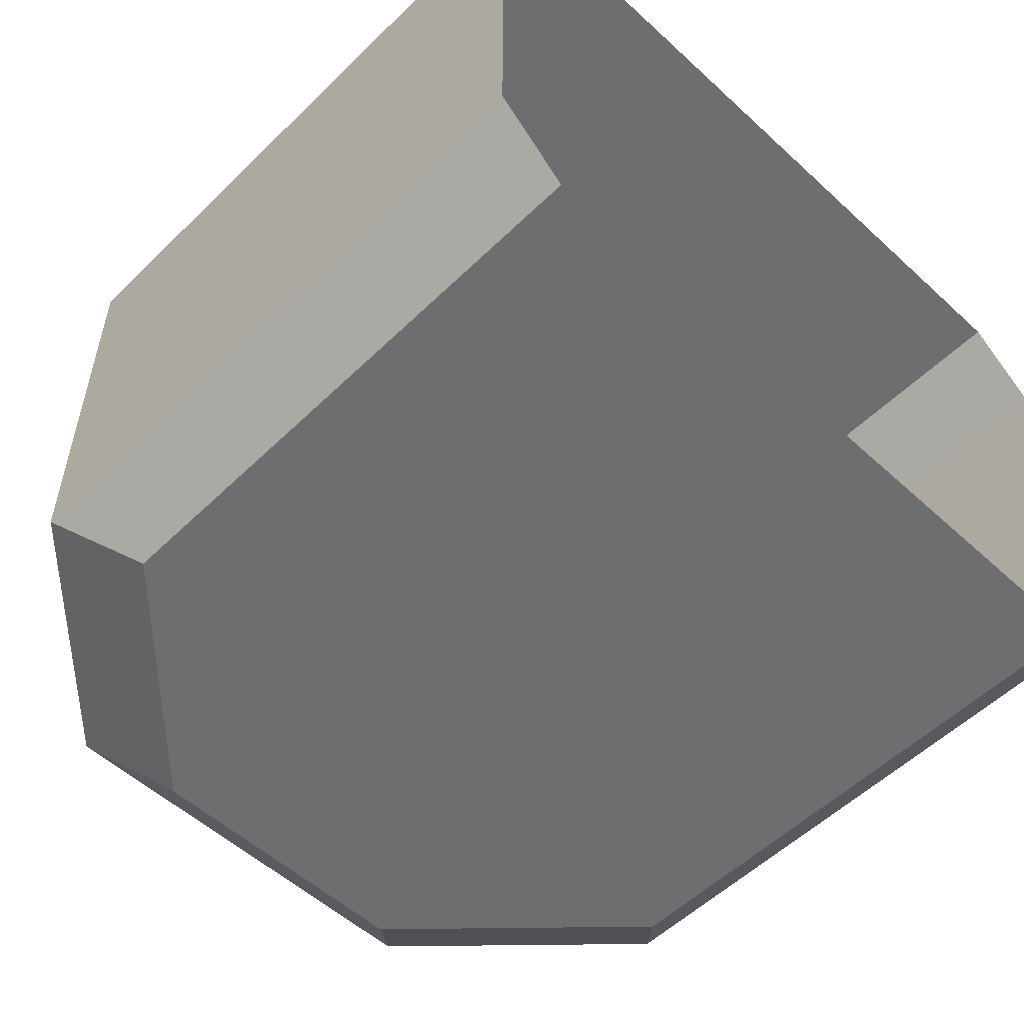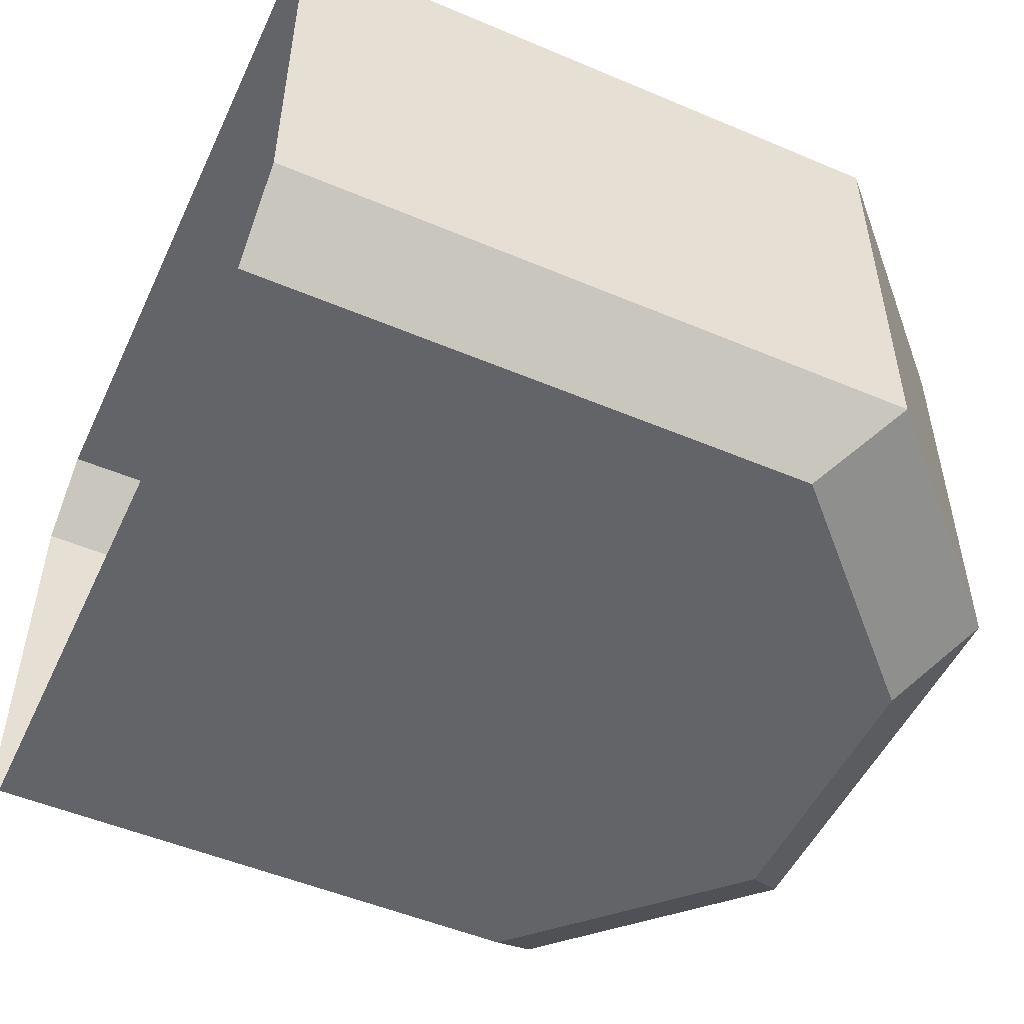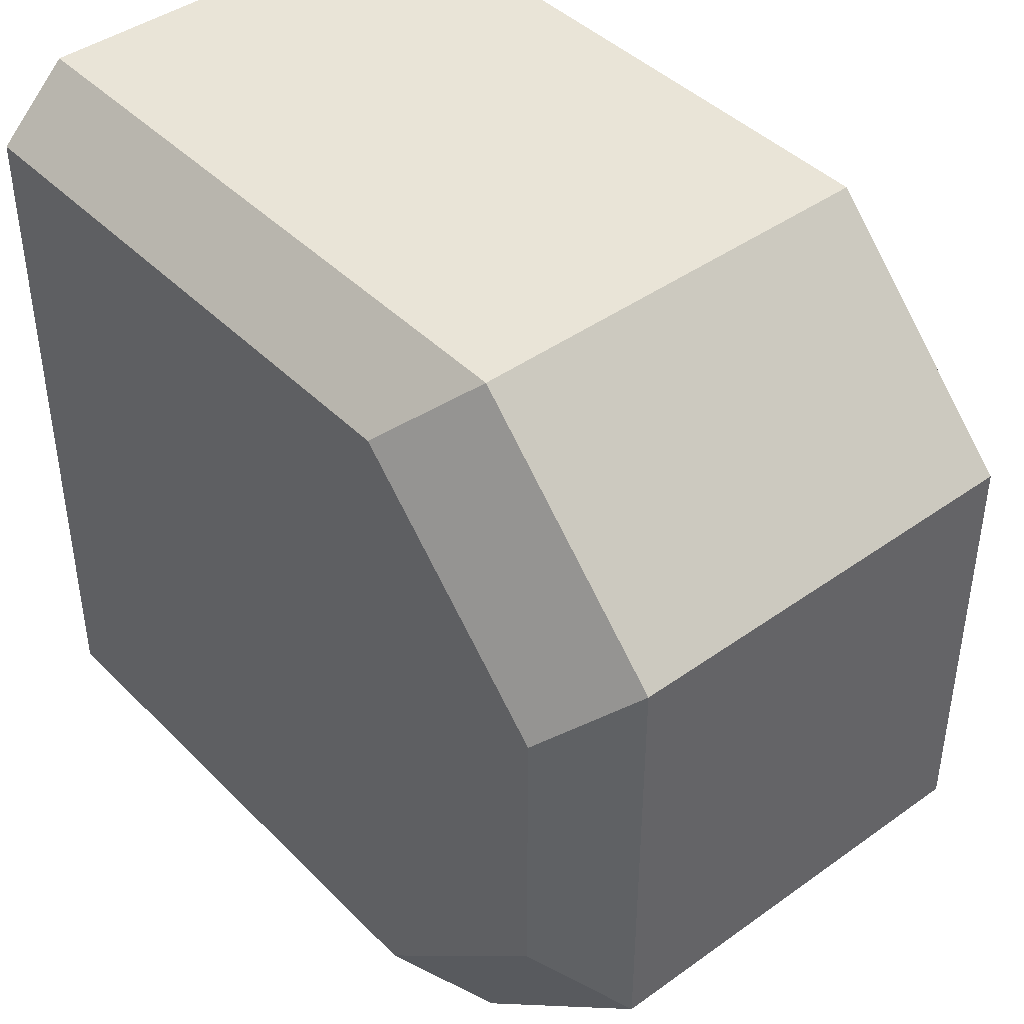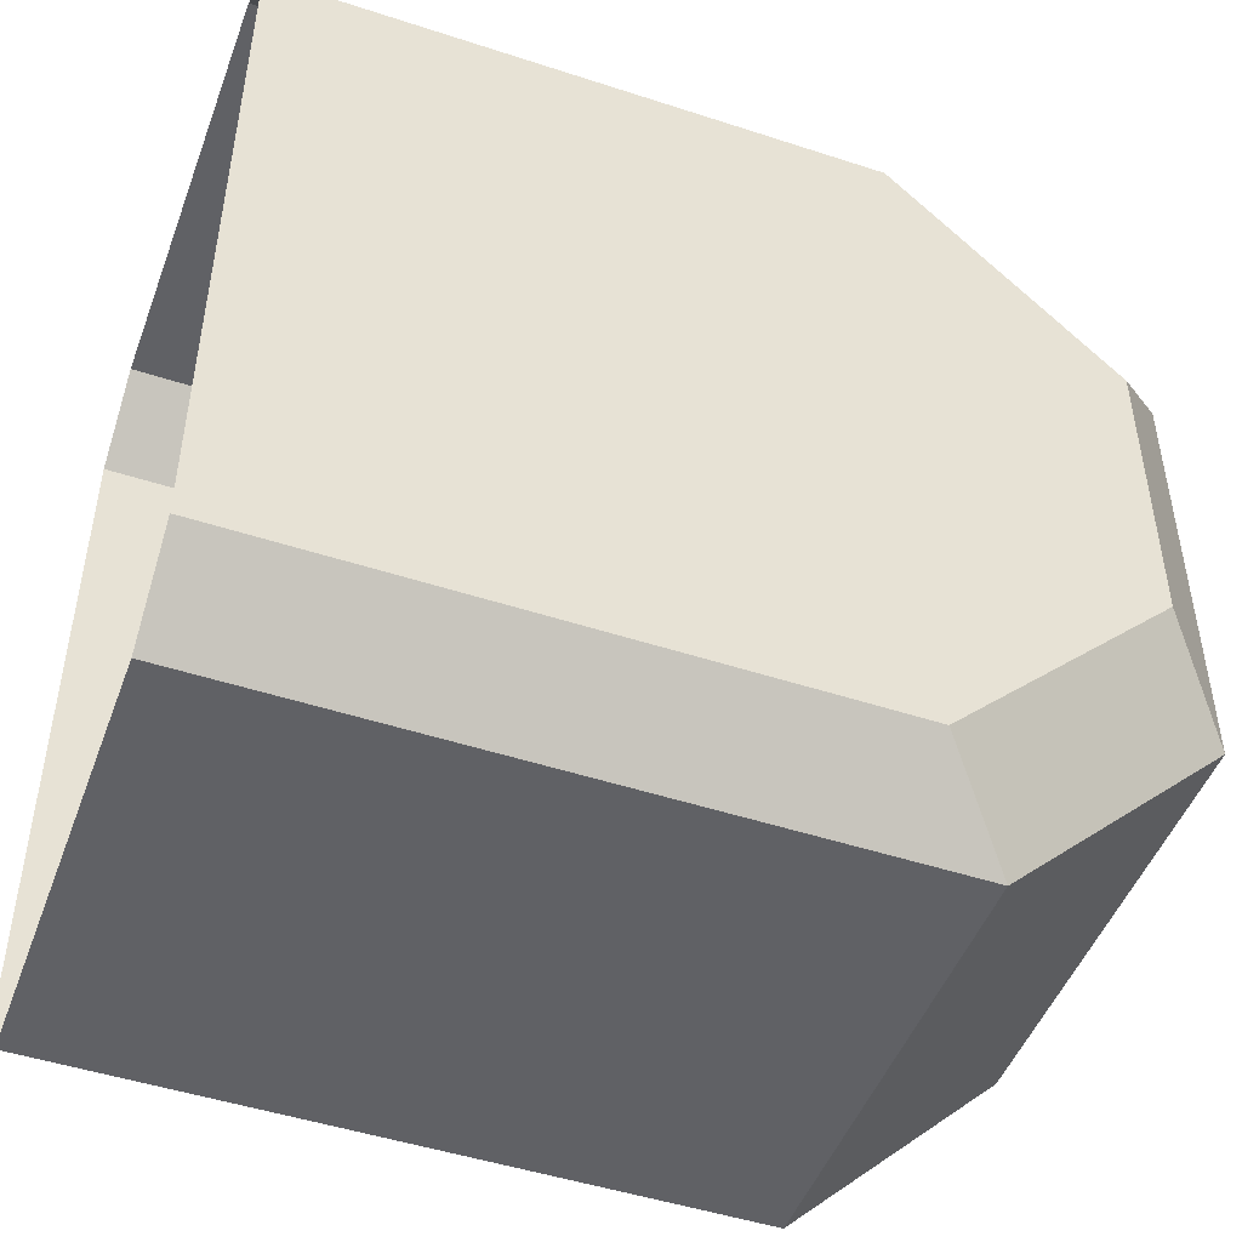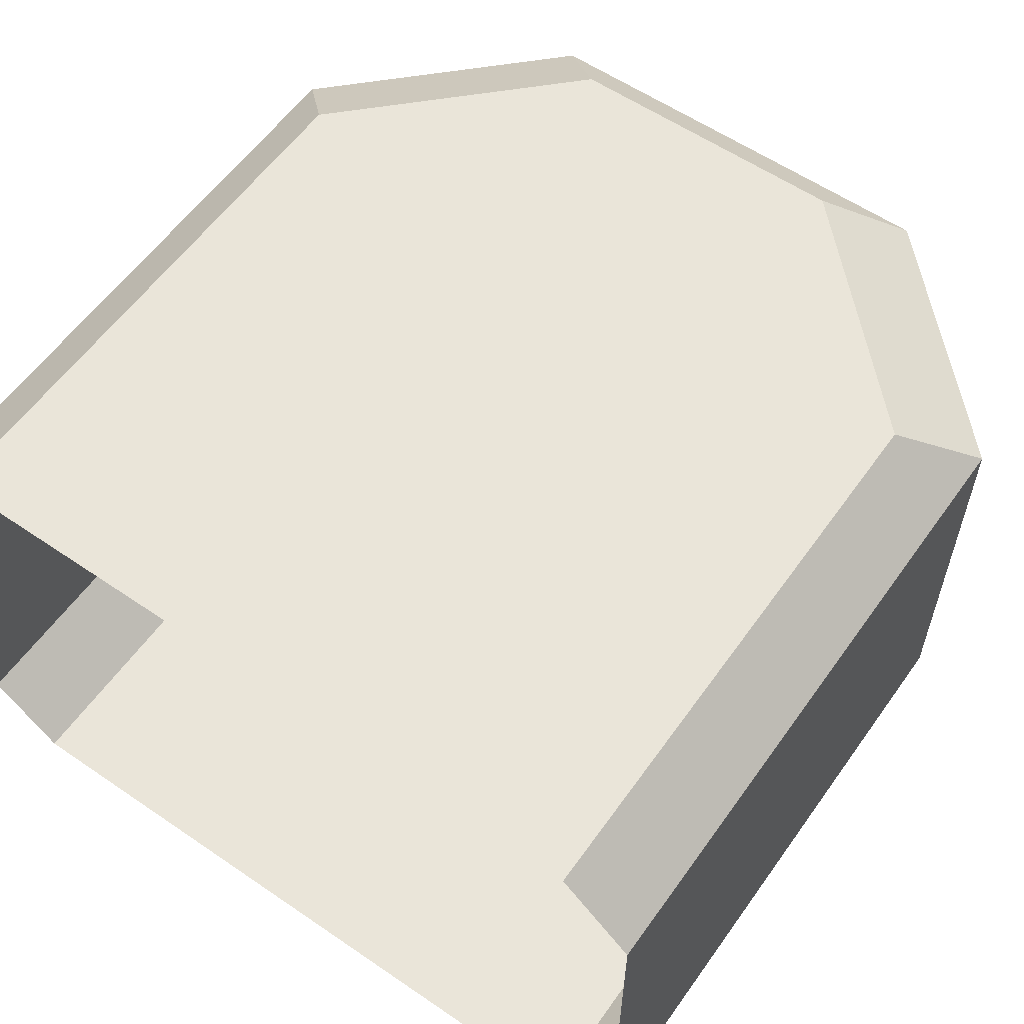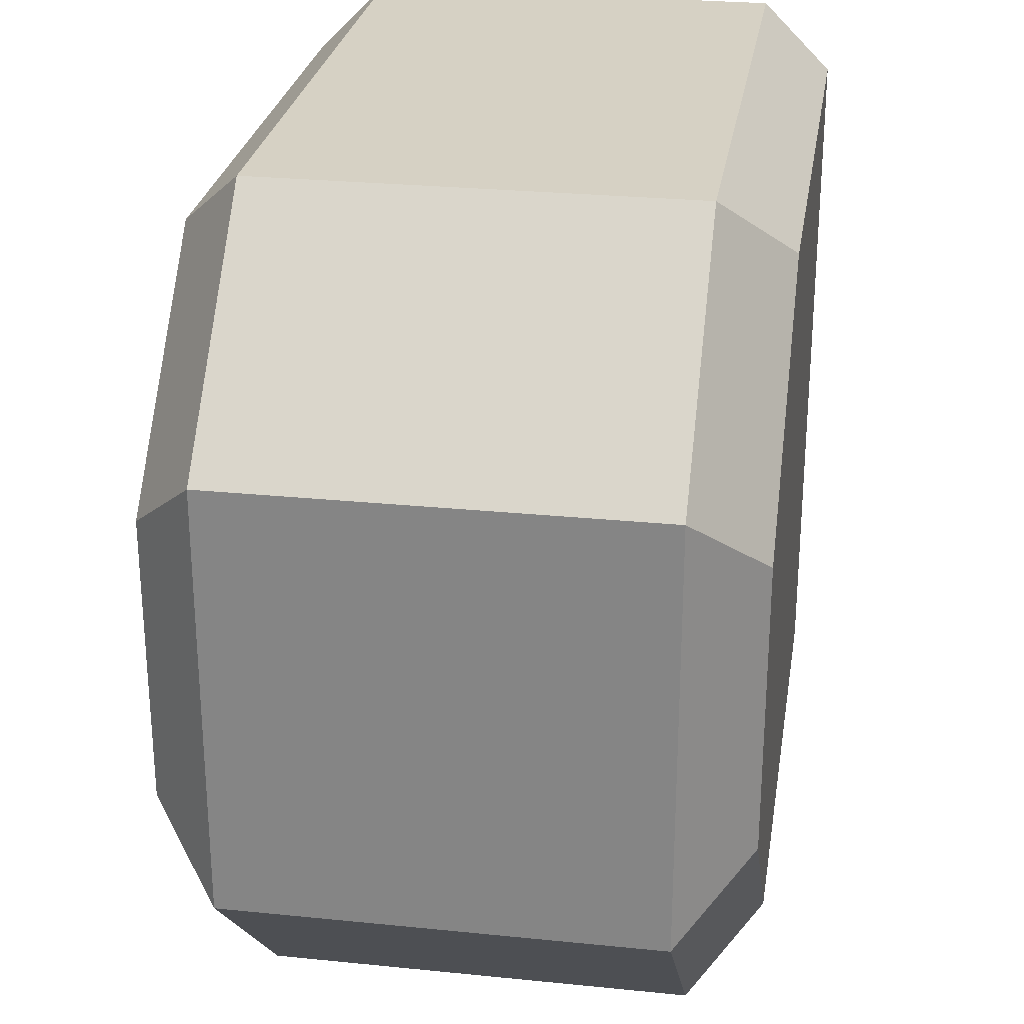
<metadata>
{"format":"obj","ext":"obj","renderer":"f3d","projection":"perspective","resolution":1024,"background":"white","views":[{"elev":-54.2,"azim":45.8,"up":"+Y"},{"elev":-51.2,"azim":155.3,"up":"+Y"},{"elev":42.8,"azim":-130.4,"up":"+Z"},{"elev":-48.3,"azim":159.9,"up":"+Z"},{"elev":58.4,"azim":125.2,"up":"+Y"},{"elev":26.8,"azim":-81.0,"up":"+Z"}]}
</metadata>
<code>
o Corridor_Corner.001_Cube.033
v 3 0 -2.5
v 3 0.5 -3
v 3 3.5 -3
v 3 4 -2.5
v -1.024 0 -2.5
v -2.5 0 -1.024
v -1.529 0.5 -3
v -3 0.5 -1.529
v -1.529 3.5 -3
v -3 3.5 -1.529
v -2.5 4 -1.024
v -1.024 4 -2.5
v 3 0 2.5
v 3 0.5 3
v 3 3.5 3
v 3 4 2.5
v -1.024 0 2.5
v -2.5 0 1.024
v -1.529 0.5 3
v -3 0.5 1.529
v -1.529 3.5 3
v -3 3.5 1.529
v -2.5 4 1.024
v -1.024 4 2.5
v 0.991 4 0
v -1.227 4 0
v 3 0 0
v 3 4 0
v -1.227 0 0
v -2.5 0 0
v -3 0.5 0
v -3 3.5 0
v -2.5 4 0
v 0.9879 0 0
f 7 5 1 2
f 9 7 2 3
f 32 10 11 33
f 33 11 26
f 12 9 3 4
f 29 6 30
f 31 8 10 32
f 34 5 6 29
f 25 26 11 12
f 5 7 8 6
f 7 9 10 8
f 9 12 11 10
f 30 6 8 31
f 1 5 34 27
f 4 28 25 12
f 19 14 13 17
f 21 15 14 19
f 32 33 23 22
f 33 26 23
f 24 16 15 21
f 29 30 18
f 31 32 22 20
f 34 29 18 17
f 25 24 23 26
f 17 18 20 19
f 19 20 22 21
f 21 22 23 24
f 30 31 20 18
f 13 27 34 17
f 16 24 25 28

</code>
